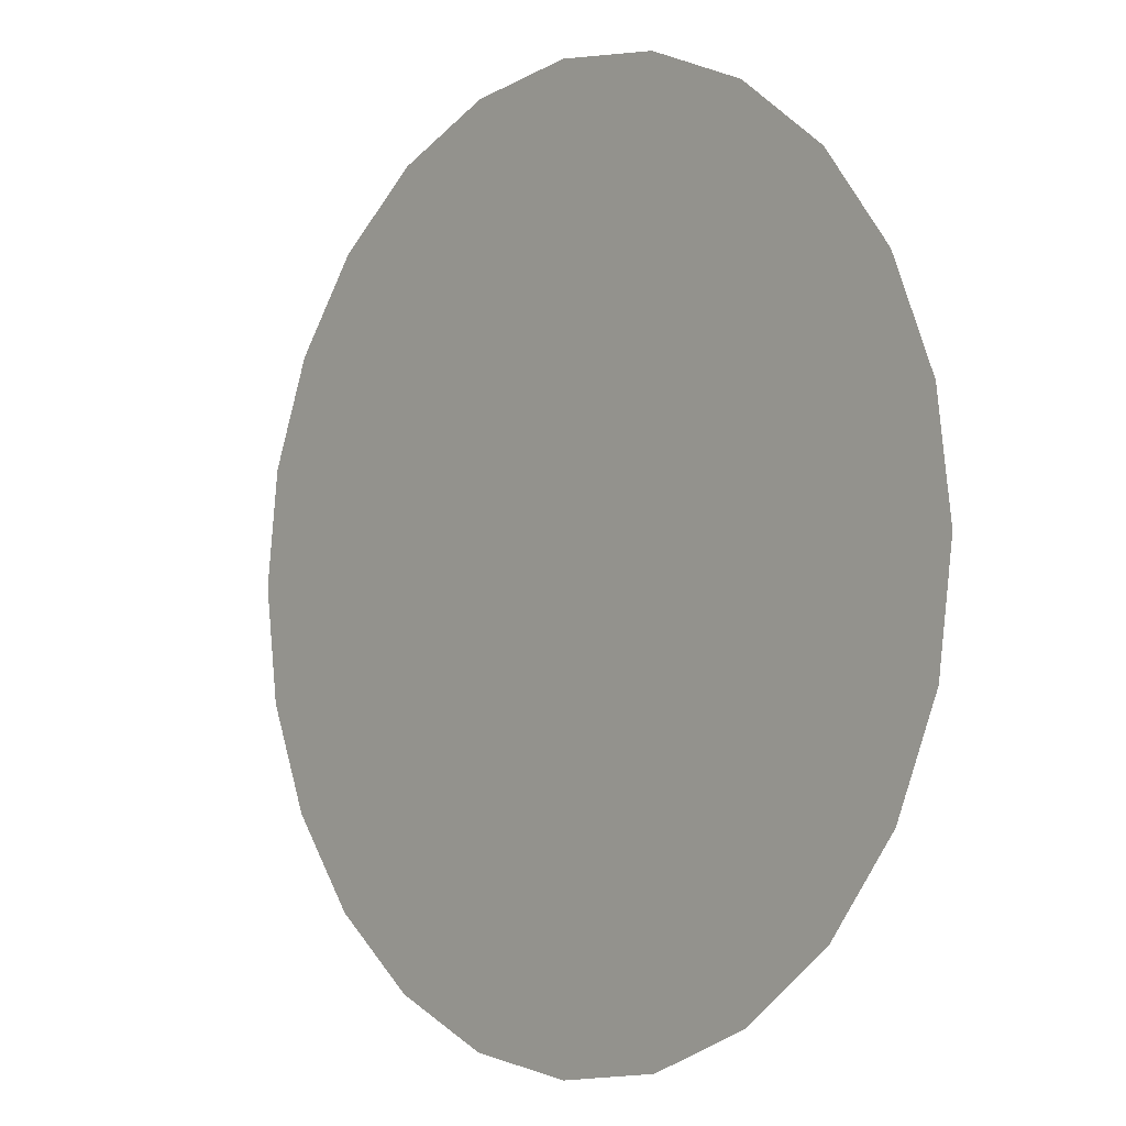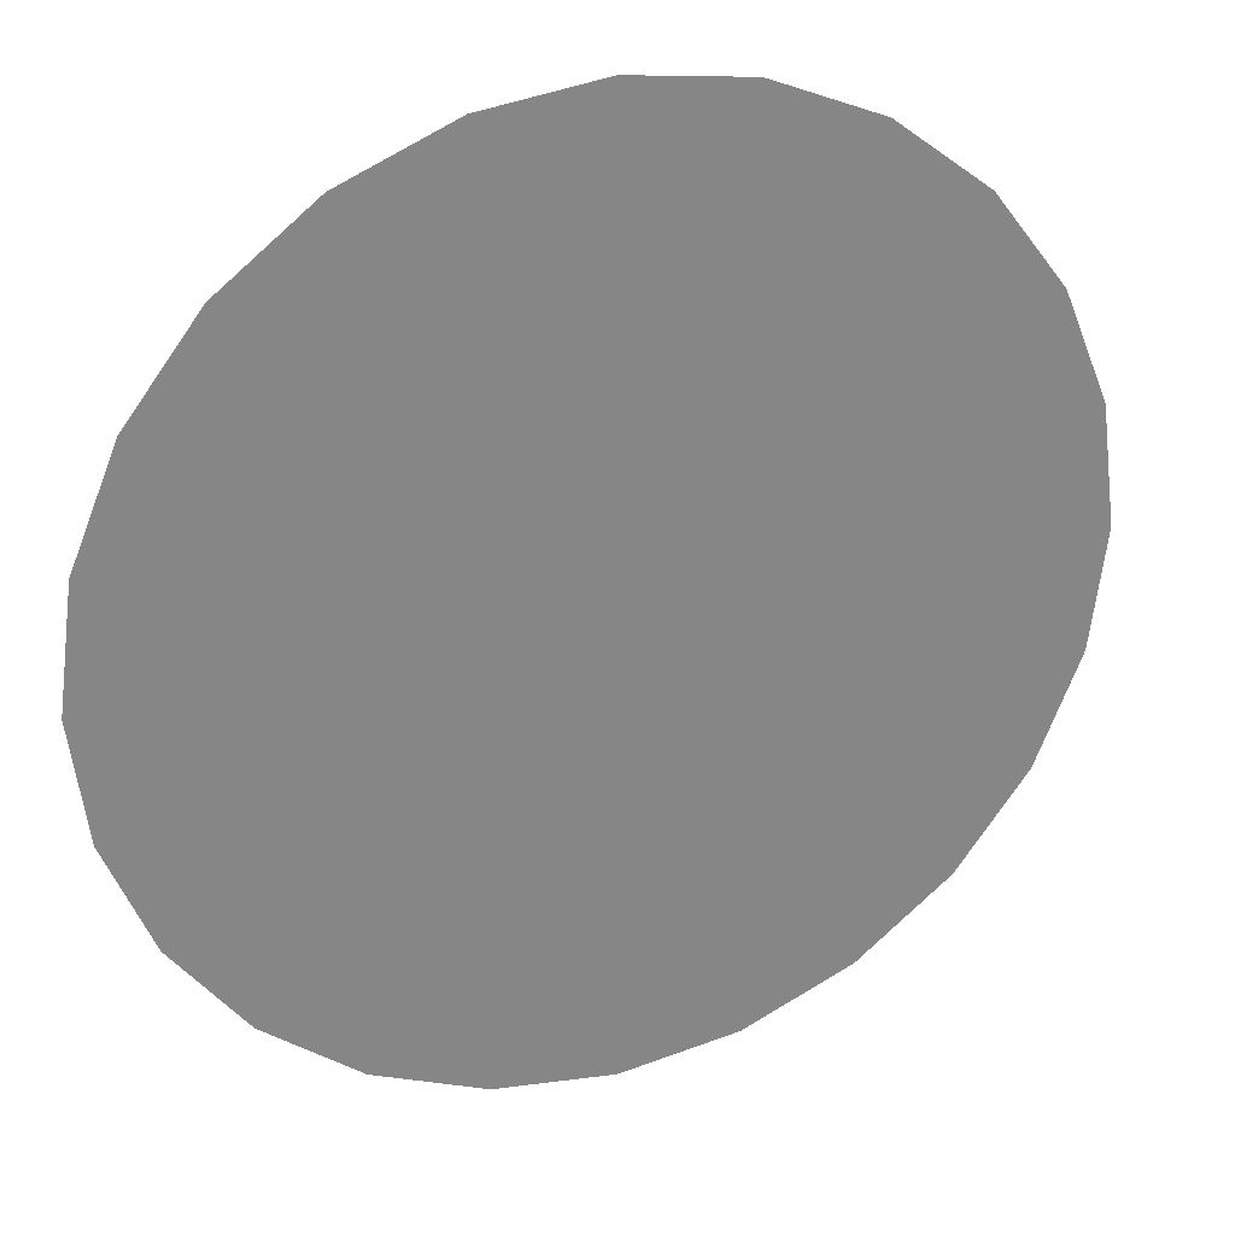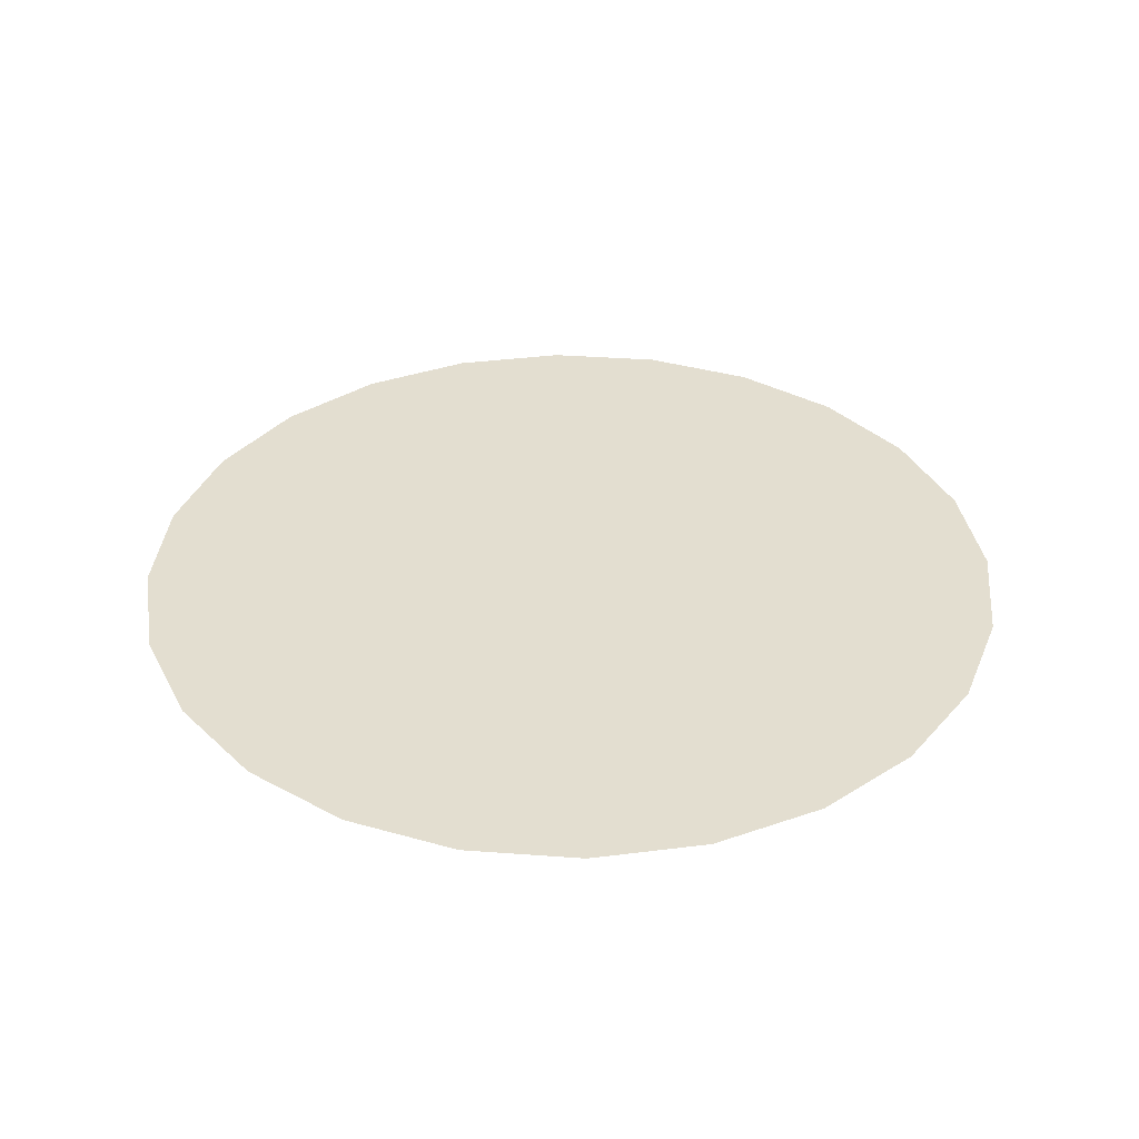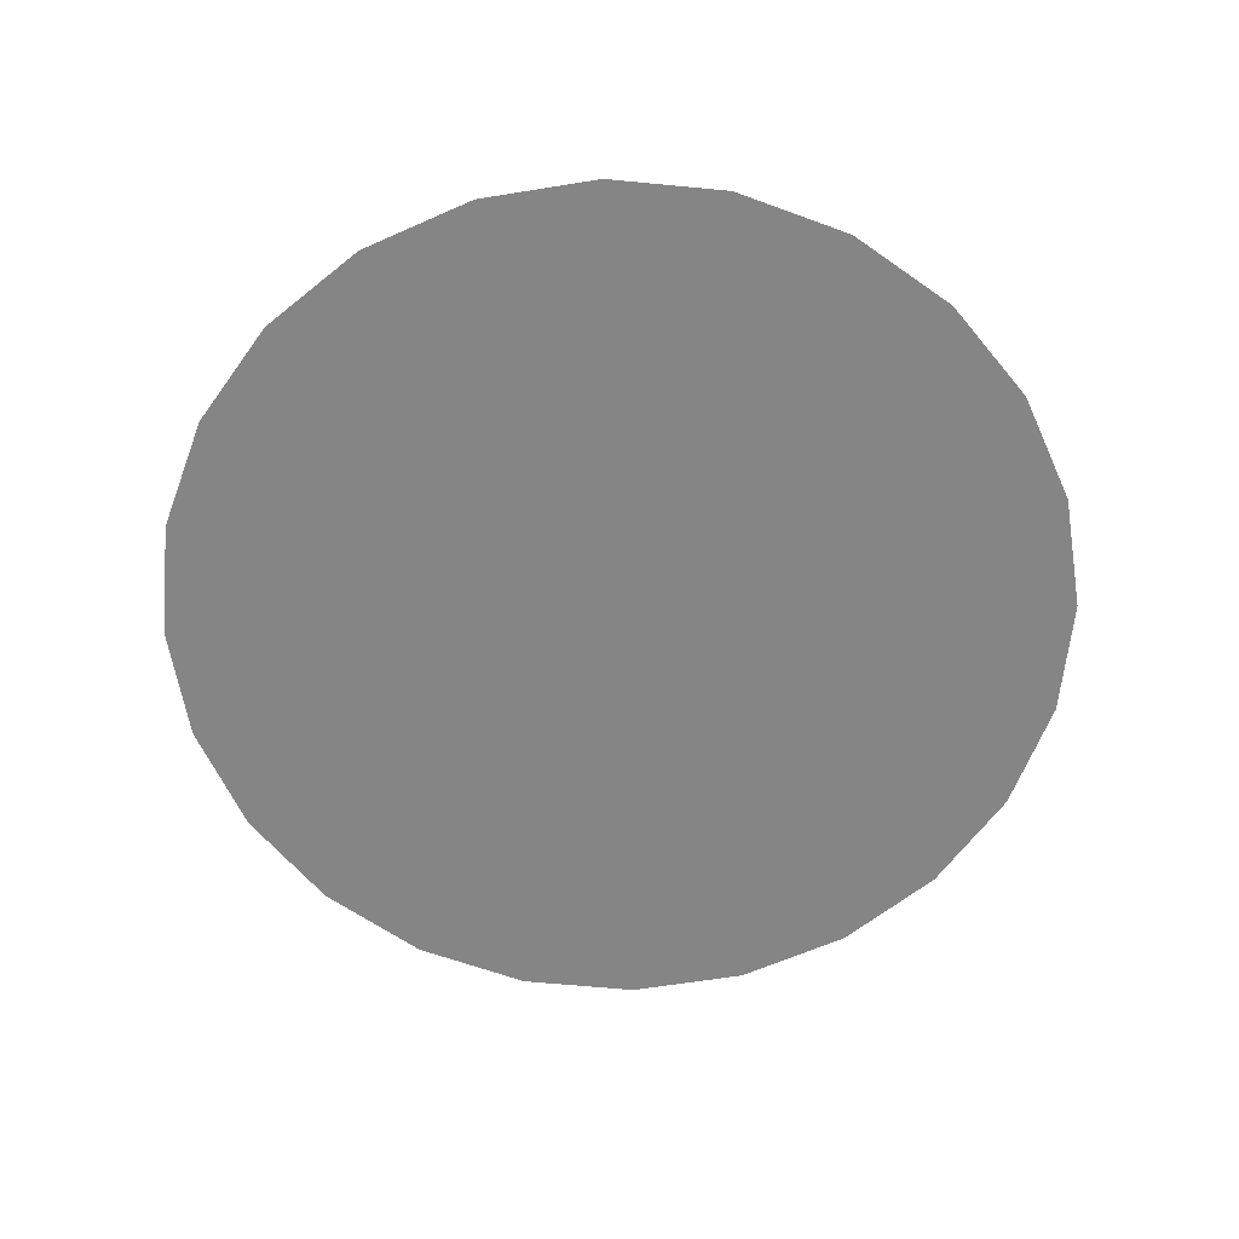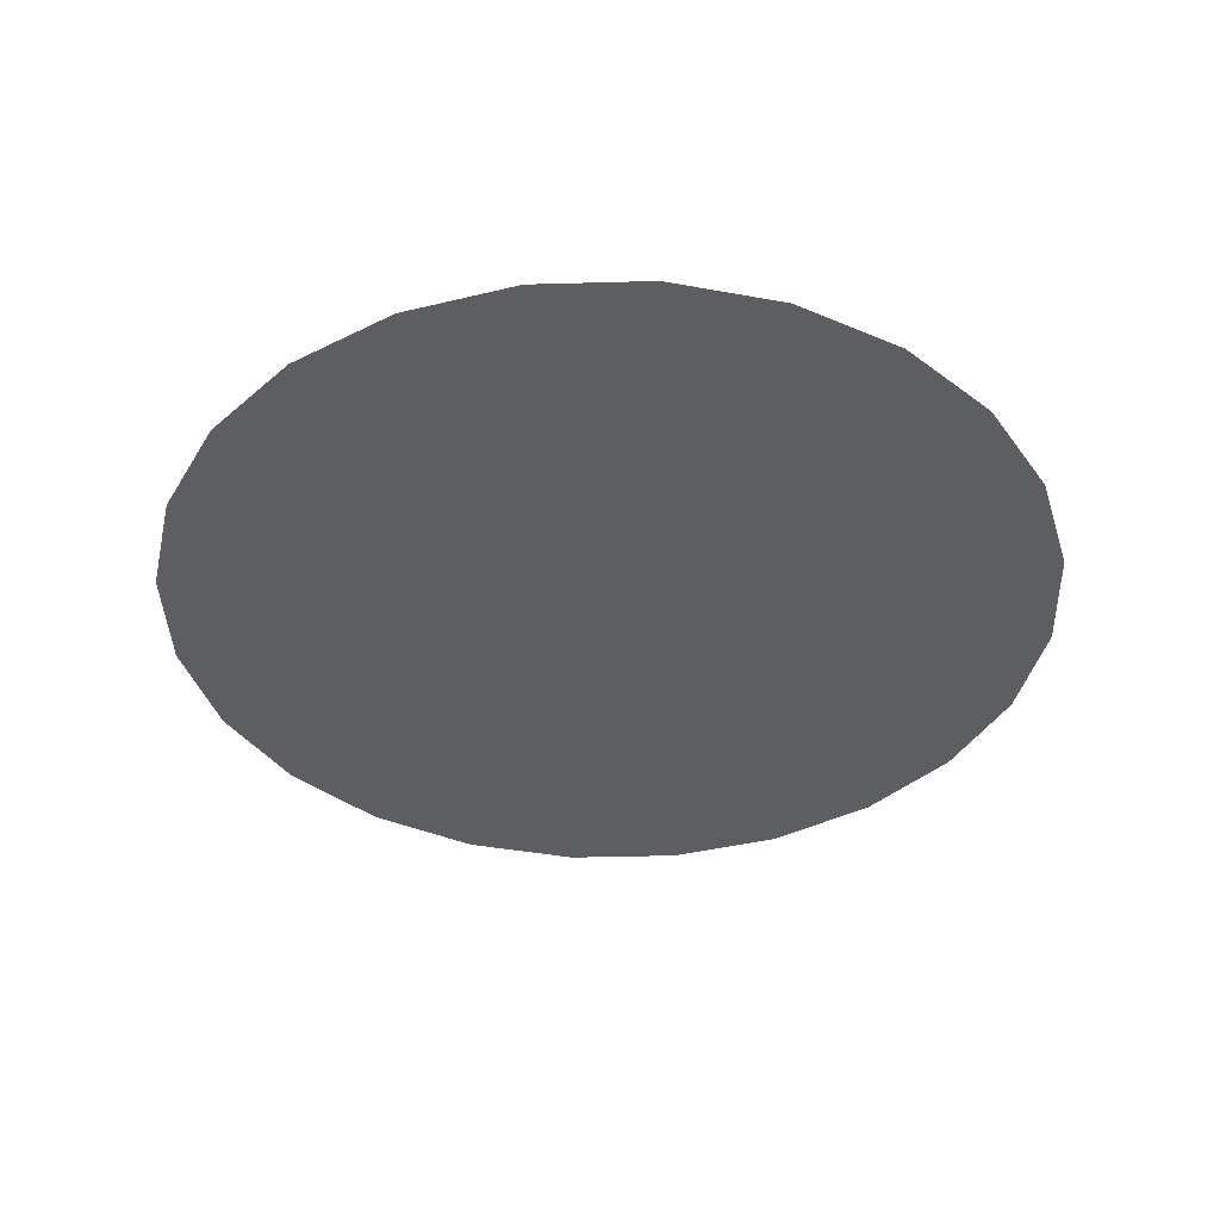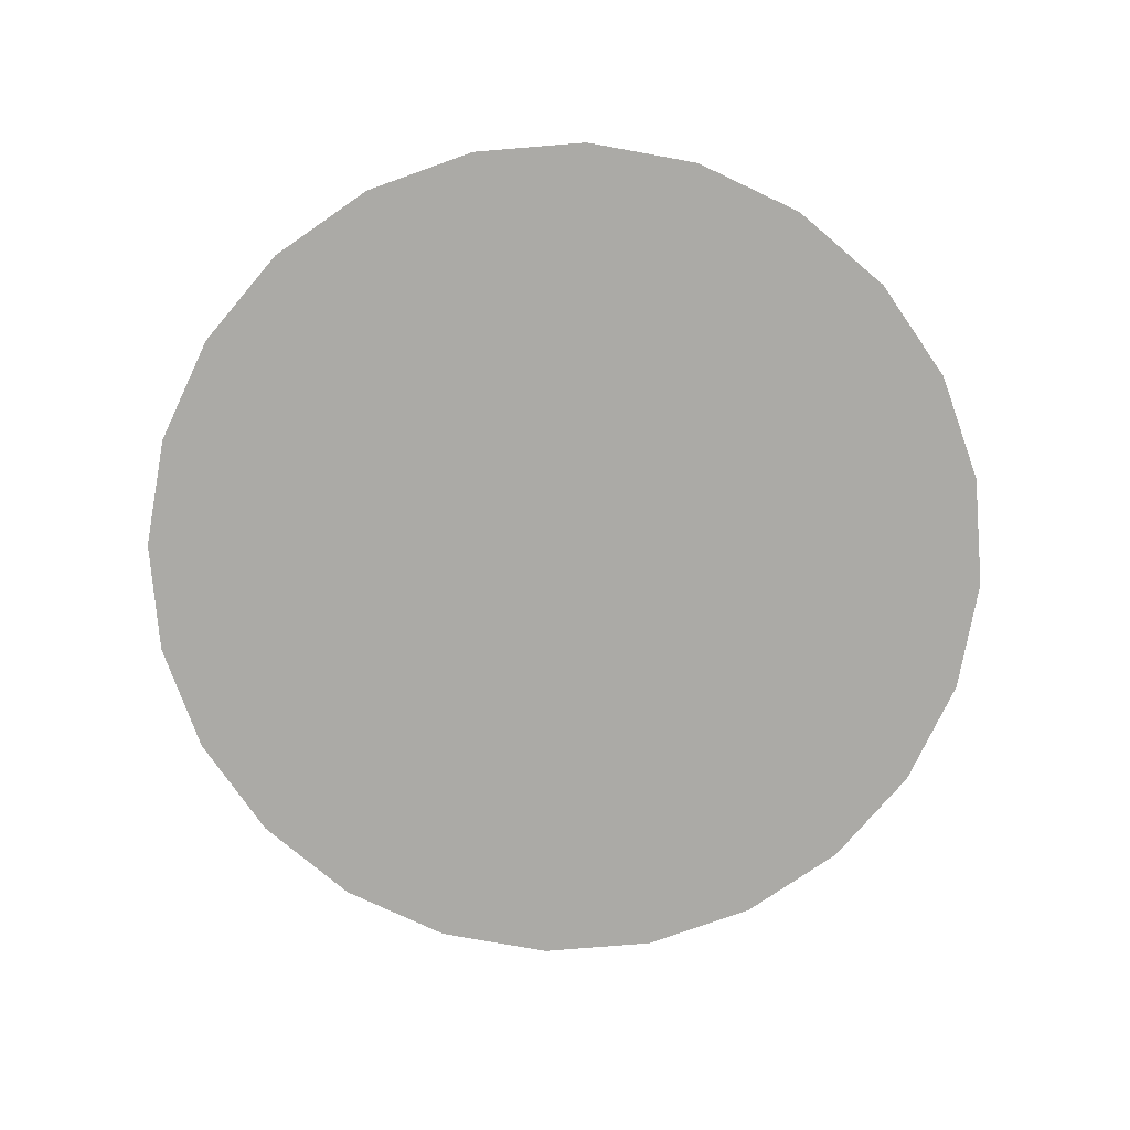
<metadata>
{"format":"obj","ext":"obj","renderer":"f3d","projection":"perspective","resolution":1024,"background":"white","views":[{"elev":-4.1,"azim":-131.0,"up":"+Z"},{"elev":28.0,"azim":-21.4,"up":"+Z"},{"elev":35.9,"azim":-122.0,"up":"+Y"},{"elev":-61.8,"azim":31.9,"up":"+Y"},{"elev":-39.1,"azim":84.5,"up":"+Y"},{"elev":-75.7,"azim":-152.8,"up":"+Y"}]}
</metadata>
<code>
o Sky_Disk_Cylinder.002
v 0 -0 -0.9171
v 0.7942 -0 -0.4586
v 0.7942 -0 0.4586
v -0 -0 0.9171
v -0.7942 -0 0.4586
v -0.7942 -0 -0.4586
v 0 0 0
v 0.4586 -0 -0.7942
v 0.433 0 -0.25
v -0.4586 -0 -0.7942
v -0.9171 -0 -0
v -0.4586 -0 0.7942
v 0.4586 -0 0.7942
v 0.9171 -0 0
v 0 0 -0.5
v -0.433 0 -0.25
v -0.433 0 0.25
v -0 0 0.5
v 0.433 0 0.25
v 0.2374 -0 -0.8859
v 0.6205 0 -0.3583
v -0.6485 -0 -0.6485
v -0.8859 -0 0.2374
v -0.2374 -0 0.8859
v 0.6485 -0 0.6485
v 0.8859 -0 -0.2374
v 0 0 -0.25
v -0.2165 0 -0.125
v -0.2165 0 0.125
v -0 0 0.25
v 0.2165 0 0.125
v 0.6485 -0 -0.6485
v 0.2165 0 -0.125
v -0.2374 -0 -0.8859
v -0.8859 -0 -0.2374
v -0.6485 -0 0.6485
v 0.2374 -0 0.8859
v 0.8859 -0 0.2374
v 0 0 -0.7165
v -0.6205 0 -0.3583
v -0.6205 0 0.3583
v -0 0 0.7165
v 0.6205 0 0.3583
v 0.433 0 0
v 0.683 0 0.125
v 0.683 0 -0.125
v 0.2165 0 0.375
v 0.2333 0 0.654
v 0.4498 0 0.529
v -0.2165 0 0.375
v -0.4498 0 0.529
v -0.2333 0 0.654
v -0.433 0 0
v -0.683 0 -0.125
v -0.683 0 0.125
v -0.2165 0 -0.375
v -0.2333 0 -0.654
v -0.4498 0 -0.529
v 0.2165 0 -0.375
v 0.4498 0 -0.529
v 0.2333 0 -0.654
f 2 32 21
f 1 34 39
f 6 35 40
f 5 36 41
f 4 37 42
f 3 38 43
f 19 44 31
f 19 45 44
f 14 26 46
f 18 47 30
f 18 48 47
f 13 25 49
f 17 50 29
f 17 51 50
f 12 24 52
f 16 53 28
f 16 54 53
f 11 23 55
f 15 56 27
f 15 57 56
f 10 22 58
f 9 59 33
f 9 60 59
f 8 20 61
f 61 39 15
f 61 20 39
f 20 1 39
f 59 61 15
f 59 60 61
f 60 8 61
f 33 27 7
f 33 59 27
f 59 15 27
f 58 40 16
f 58 22 40
f 22 6 40
f 56 58 16
f 56 57 58
f 57 10 58
f 27 28 7
f 27 56 28
f 56 16 28
f 55 41 17
f 55 23 41
f 23 5 41
f 53 55 17
f 53 54 55
f 54 11 55
f 28 29 7
f 28 53 29
f 53 17 29
f 52 42 18
f 52 24 42
f 24 4 42
f 50 52 18
f 50 51 52
f 51 12 52
f 29 30 7
f 29 50 30
f 50 18 30
f 49 43 19
f 49 25 43
f 25 3 43
f 47 49 19
f 47 48 49
f 48 13 49
f 30 31 7
f 30 47 31
f 47 19 31
f 46 21 9
f 46 26 21
f 26 2 21
f 44 46 9
f 44 45 46
f 45 14 46
f 31 33 7
f 31 44 33
f 44 9 33
f 43 45 19
f 43 38 45
f 38 14 45
f 42 48 18
f 42 37 48
f 37 13 48
f 41 51 17
f 41 36 51
f 36 12 51
f 40 54 16
f 40 35 54
f 35 11 54
f 39 57 15
f 39 34 57
f 34 10 57
f 21 60 9
f 21 32 60
f 32 8 60

</code>
